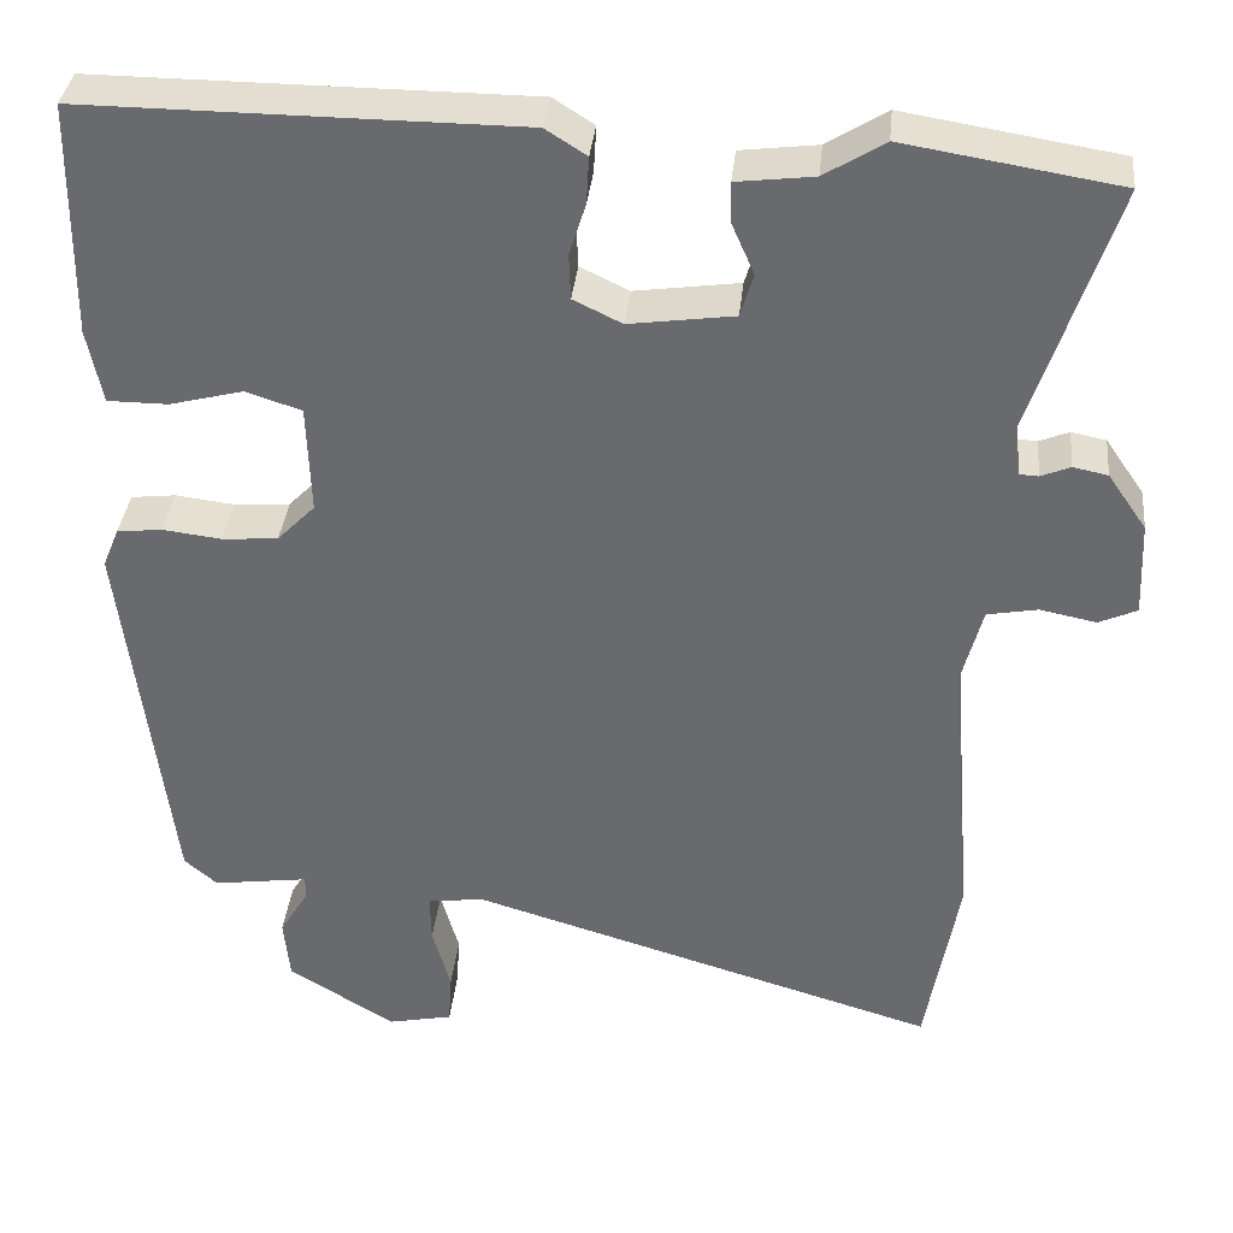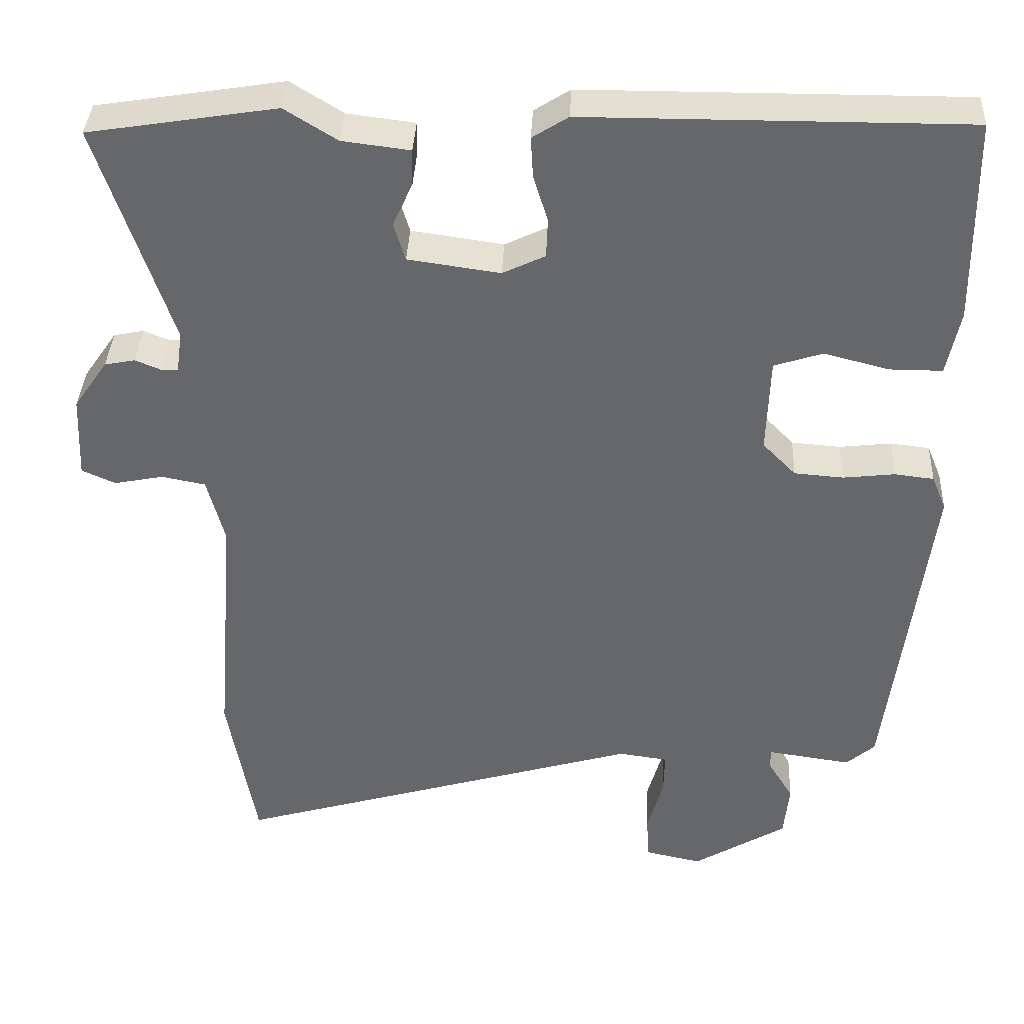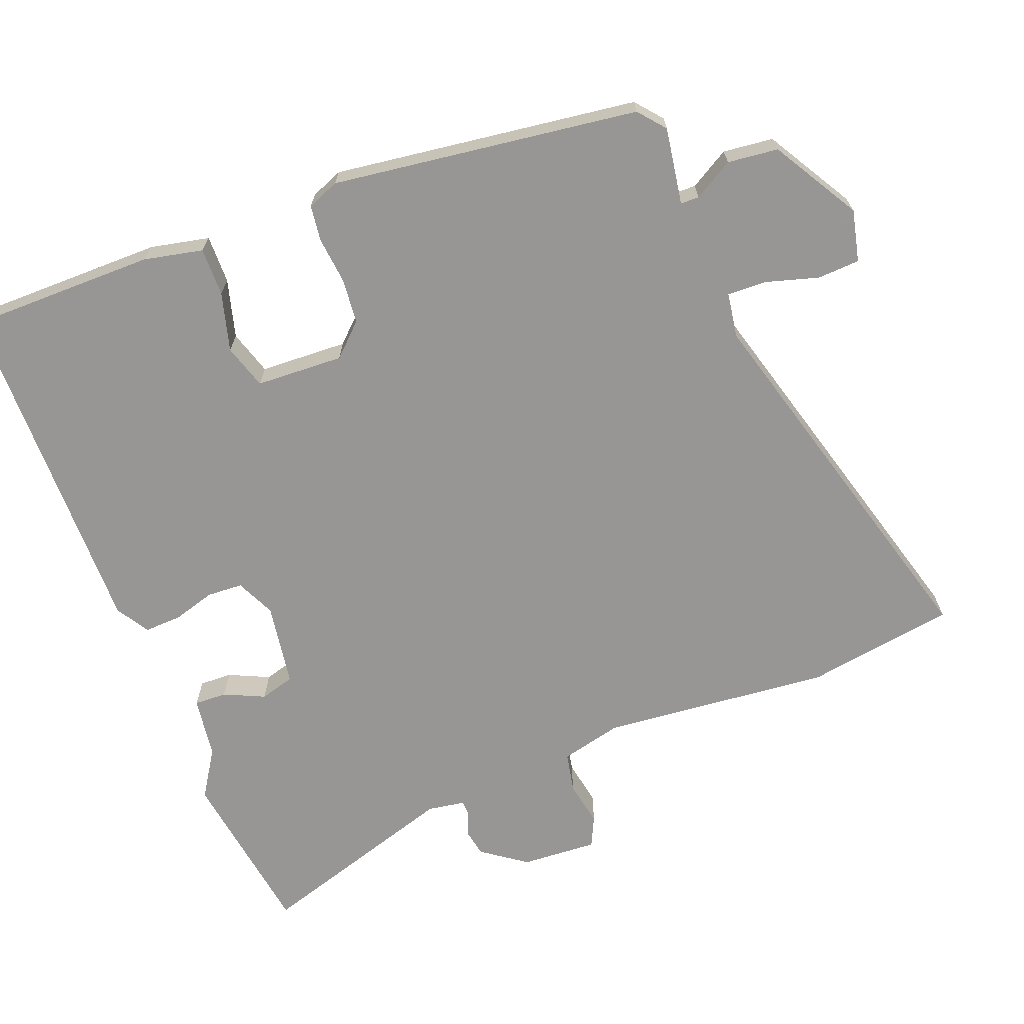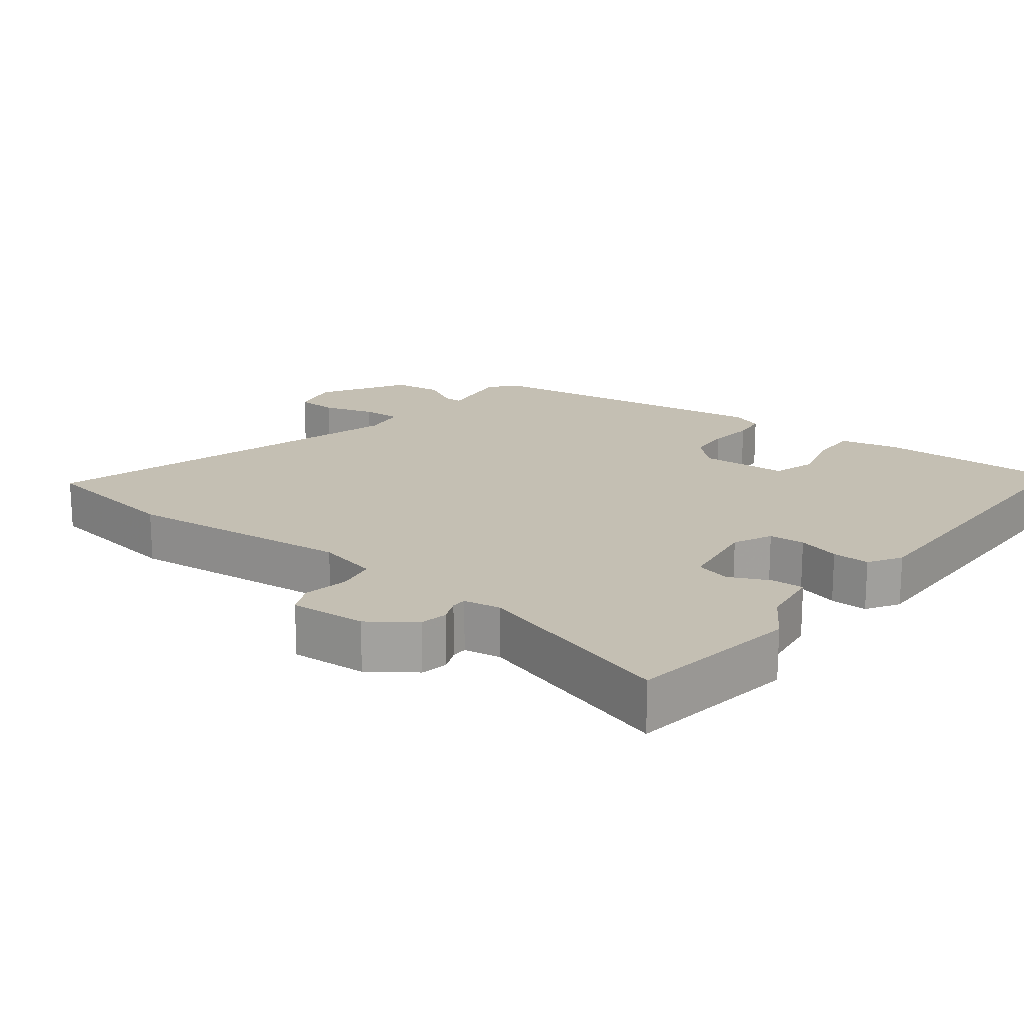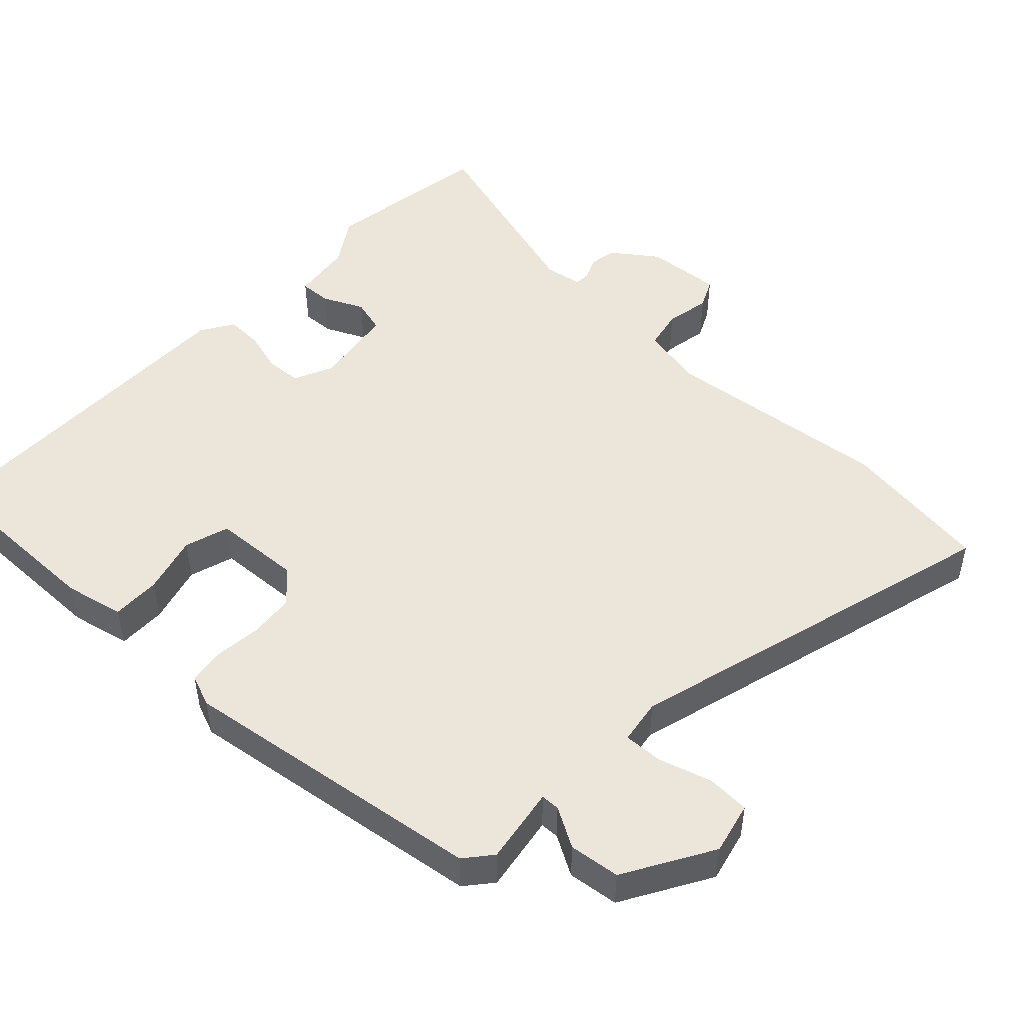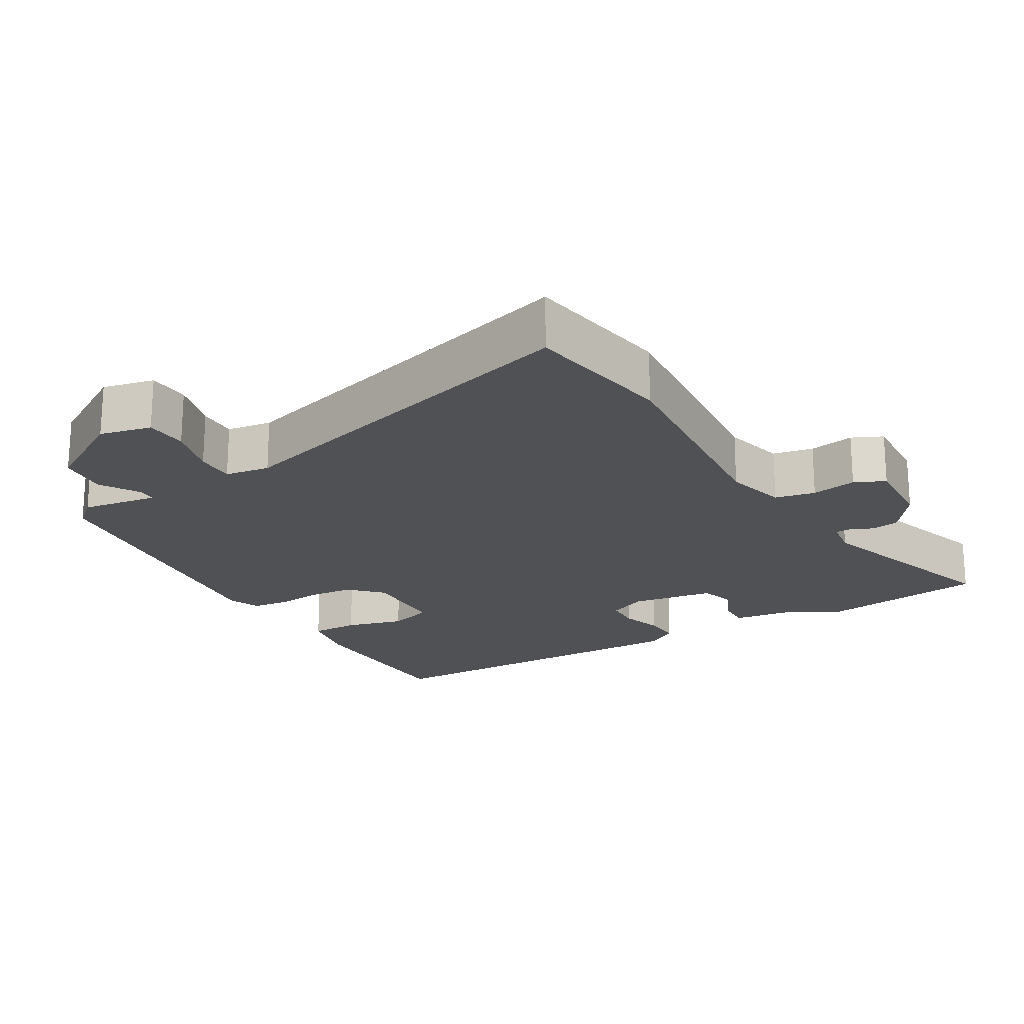
<metadata>
{"format":"obj","ext":"obj","renderer":"f3d","projection":"perspective","resolution":1024,"background":"white","views":[{"elev":36.2,"azim":-174.2,"up":"+Z"},{"elev":37.6,"azim":2.7,"up":"+Z"},{"elev":-68.0,"azim":110.3,"up":"+Y"},{"elev":17.7,"azim":-53.3,"up":"+Y"},{"elev":48.4,"azim":132.2,"up":"+Y"},{"elev":-20.1,"azim":-149.9,"up":"+Y"}]}
</metadata>
<code>
v -0.467 0.07 -0.691
v -0.504 0.07 -0.475
v -0.477 0.07 -0.143
v -0.5 0.07 -0.054
v -0.558 0.07 -0.043
v -0.623 0.07 -0.056
v -0.667 0.07 -0.036
v -0.662 0.07 0.074
v -0.617 0.07 0.139
v -0.577 0.07 0.147
v -0.543 0.07 0.133
v -0.521 0.07 0.134
v -0.513 0.07 0.188
v -0.609 0.07 0.482
v -0.362 0.07 0.522
v -0.293 0.07 0.479
v -0.204 0.07 0.468
v -0.205 0.07 0.421
v -0.231 0.07 0.362
v -0.216 0.07 0.312
v -0.095 0.07 0.295
v -0.039 0.07 0.322
v -0.037 0.07 0.374
v -0.056 0.07 0.435
v -0.059 0.07 0.489
v -0.012 0.07 0.519
v 0.488 0.07 0.521
v 0.492 0.07 0.25
v 0.475 0.07 0.164
v 0.405 0.07 0.164
v 0.32 0.07 0.186
v 0.256 0.07 0.165
v 0.252 0.07 0.038
v 0.296 0.07 -0.007
v 0.361 0.07 -0.012
v 0.429 0.07 -0.004
v 0.481 0.07 -0.01
v 0.5 0.07 -0.056
v 0.447 0.07 -0.499
v 0.409 0.07 -0.532
v 0.298 0.07 -0.516
v 0.298 0.07 -0.543
v 0.332 0.07 -0.599
v 0.325 0.07 -0.672
v 0.201 0.07 -0.748
v 0.126 0.07 -0.732
v 0.122 0.07 -0.671
v 0.143 0.07 -0.595
v 0.144 0.07 -0.538
v 0.079 0.07 -0.529
v -0.467 0 -0.691
v -0.504 0 -0.475
v -0.477 0 -0.143
v -0.5 0 -0.054
v -0.558 0 -0.043
v -0.623 0 -0.056
v -0.667 0 -0.036
v -0.662 0 0.074
v -0.617 0 0.139
v -0.577 0 0.147
v -0.543 0 0.133
v -0.521 0 0.134
v -0.513 0 0.188
v -0.609 0 0.482
v -0.362 0 0.522
v -0.293 0 0.479
v -0.204 0 0.468
v -0.205 0 0.421
v -0.231 0 0.362
v -0.216 0 0.312
v -0.095 0 0.295
v -0.039 0 0.322
v -0.037 0 0.374
v -0.056 0 0.435
v -0.059 0 0.489
v -0.012 0 0.519
v 0.488 0 0.521
v 0.492 0 0.25
v 0.475 0 0.164
v 0.405 0 0.164
v 0.32 0 0.186
v 0.256 0 0.165
v 0.252 0 0.038
v 0.296 0 -0.007
v 0.361 0 -0.012
v 0.429 0 -0.004
v 0.481 0 -0.01
v 0.5 0 -0.056
v 0.447 0 -0.499
v 0.409 0 -0.532
v 0.298 0 -0.516
v 0.298 0 -0.543
v 0.332 0 -0.599
v 0.325 0 -0.672
v 0.201 0 -0.748
v 0.126 0 -0.732
v 0.122 0 -0.671
v 0.143 0 -0.595
v 0.144 0 -0.538
v 0.079 0 -0.529
f 46 47 48
f 45 46 48
f 44 45 48
f 43 44 48
f 42 43 48
f 41 42 48 49
f 39 40 41
f 38 39 41
f 37 38 41
f 36 37 41
f 35 36 41
f 41 49 50
f 35 41 50
f 34 35 50
f 29 30 31
f 28 29 31
f 27 28 31
f 26 27 31
f 25 26 31
f 24 25 31
f 23 24 31
f 22 23 31 32
f 21 22 32 33
f 16 17 18 19
f 16 19 20
f 15 16 20
f 14 15 20
f 13 14 20
f 33 34 50
f 21 33 50
f 20 21 50
f 13 20 50
f 12 13 50
f 9 10 11
f 8 9 11
f 7 8 11
f 6 7 11
f 5 6 11
f 50 1 2 3
f 50 3 4
f 12 50 4
f 4 5 11 12
f 98 97 96
f 98 96 95
f 98 95 94
f 98 94 93
f 98 93 92
f 99 98 92 91
f 91 90 89
f 91 89 88
f 91 88 87
f 91 87 86
f 91 86 85
f 100 99 91
f 100 91 85
f 100 85 84
f 81 80 79
f 81 79 78
f 81 78 77
f 81 77 76
f 81 76 75
f 81 75 74
f 81 74 73
f 82 81 73 72
f 83 82 72 71
f 69 68 67 66
f 70 69 66
f 70 66 65
f 70 65 64
f 70 64 63
f 100 84 83
f 100 83 71
f 100 71 70
f 100 70 63
f 100 63 62
f 61 60 59
f 61 59 58
f 61 58 57
f 61 57 56
f 61 56 55
f 53 52 51 100
f 54 53 100
f 54 100 62
f 62 61 55 54
f 1 51 52 2
f 2 52 53 3
f 3 53 54 4
f 4 54 55 5
f 5 55 56 6
f 6 56 57 7
f 7 57 58 8
f 8 58 59 9
f 9 59 60 10
f 10 60 61 11
f 11 61 62 12
f 12 62 63 13
f 13 63 64 14
f 14 64 65 15
f 15 65 66 16
f 16 66 67 17
f 17 67 68 18
f 18 68 69 19
f 19 69 70 20
f 20 70 71 21
f 21 71 72 22
f 22 72 73 23
f 23 73 74 24
f 24 74 75 25
f 25 75 76 26
f 26 76 77 27
f 27 77 78 28
f 28 78 79 29
f 29 79 80 30
f 30 80 81 31
f 31 81 82 32
f 32 82 83 33
f 33 83 84 34
f 34 84 85 35
f 35 85 86 36
f 36 86 87 37
f 37 87 88 38
f 38 88 89 39
f 39 89 90 40
f 40 90 91 41
f 41 91 92 42
f 42 92 93 43
f 43 93 94 44
f 44 94 95 45
f 45 95 96 46
f 46 96 97 47
f 47 97 98 48
f 48 98 99 49
f 49 99 100 50
f 50 100 51 1

</code>
